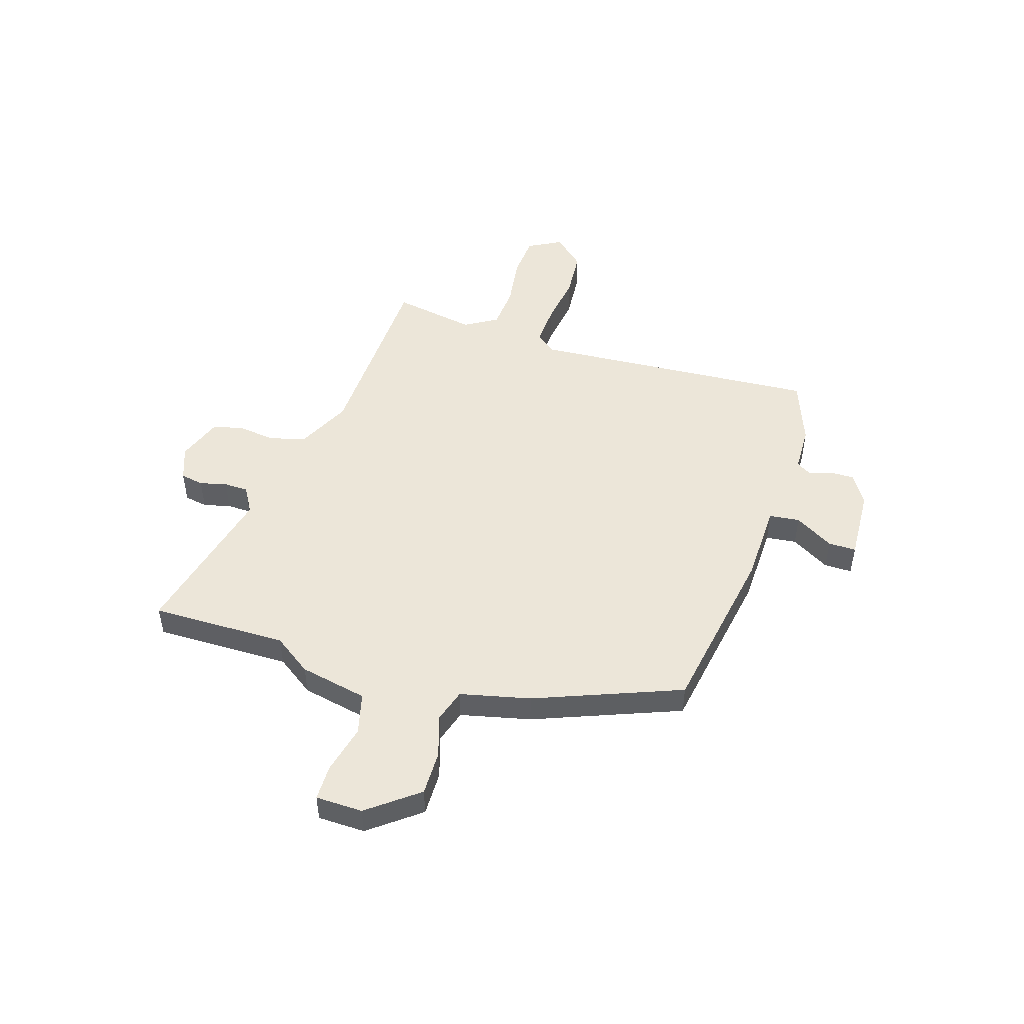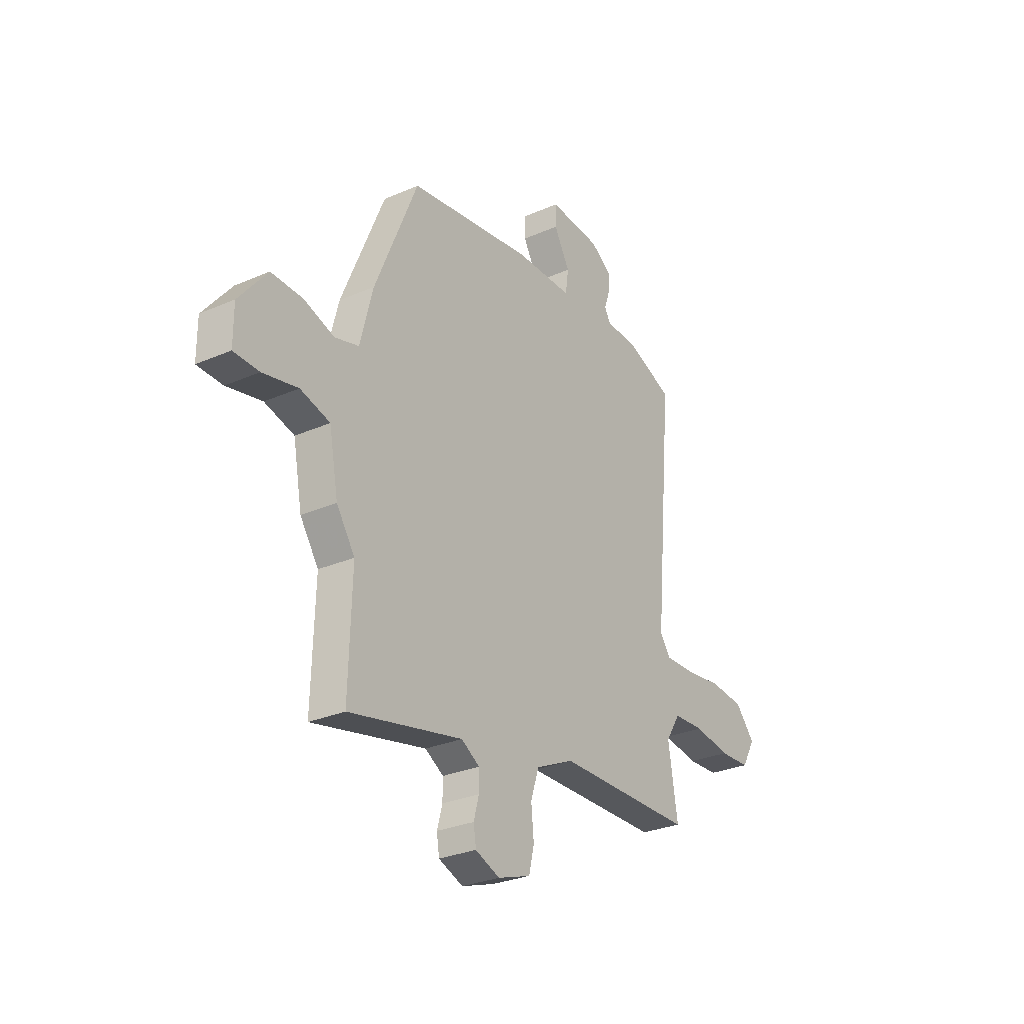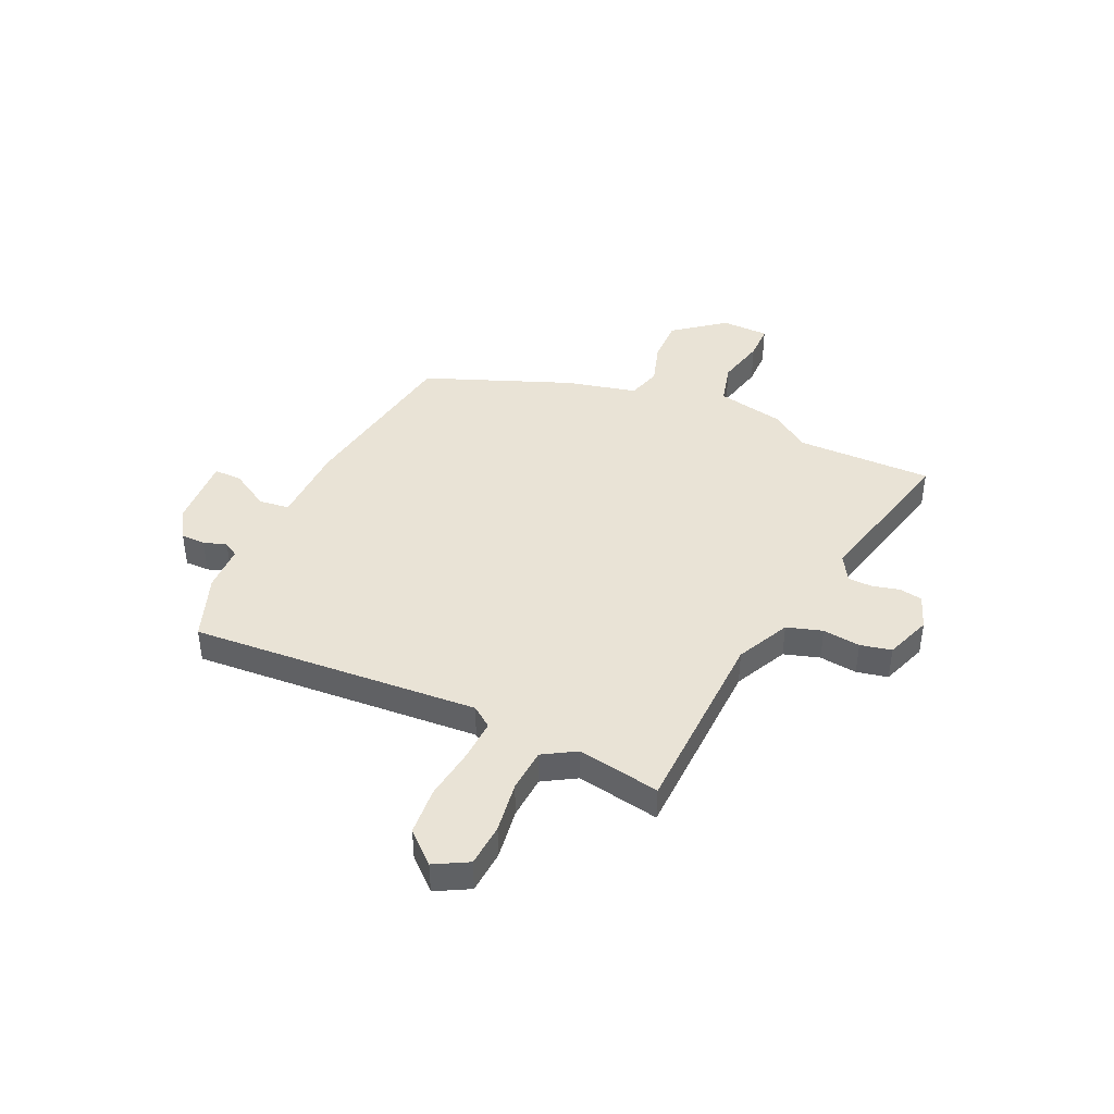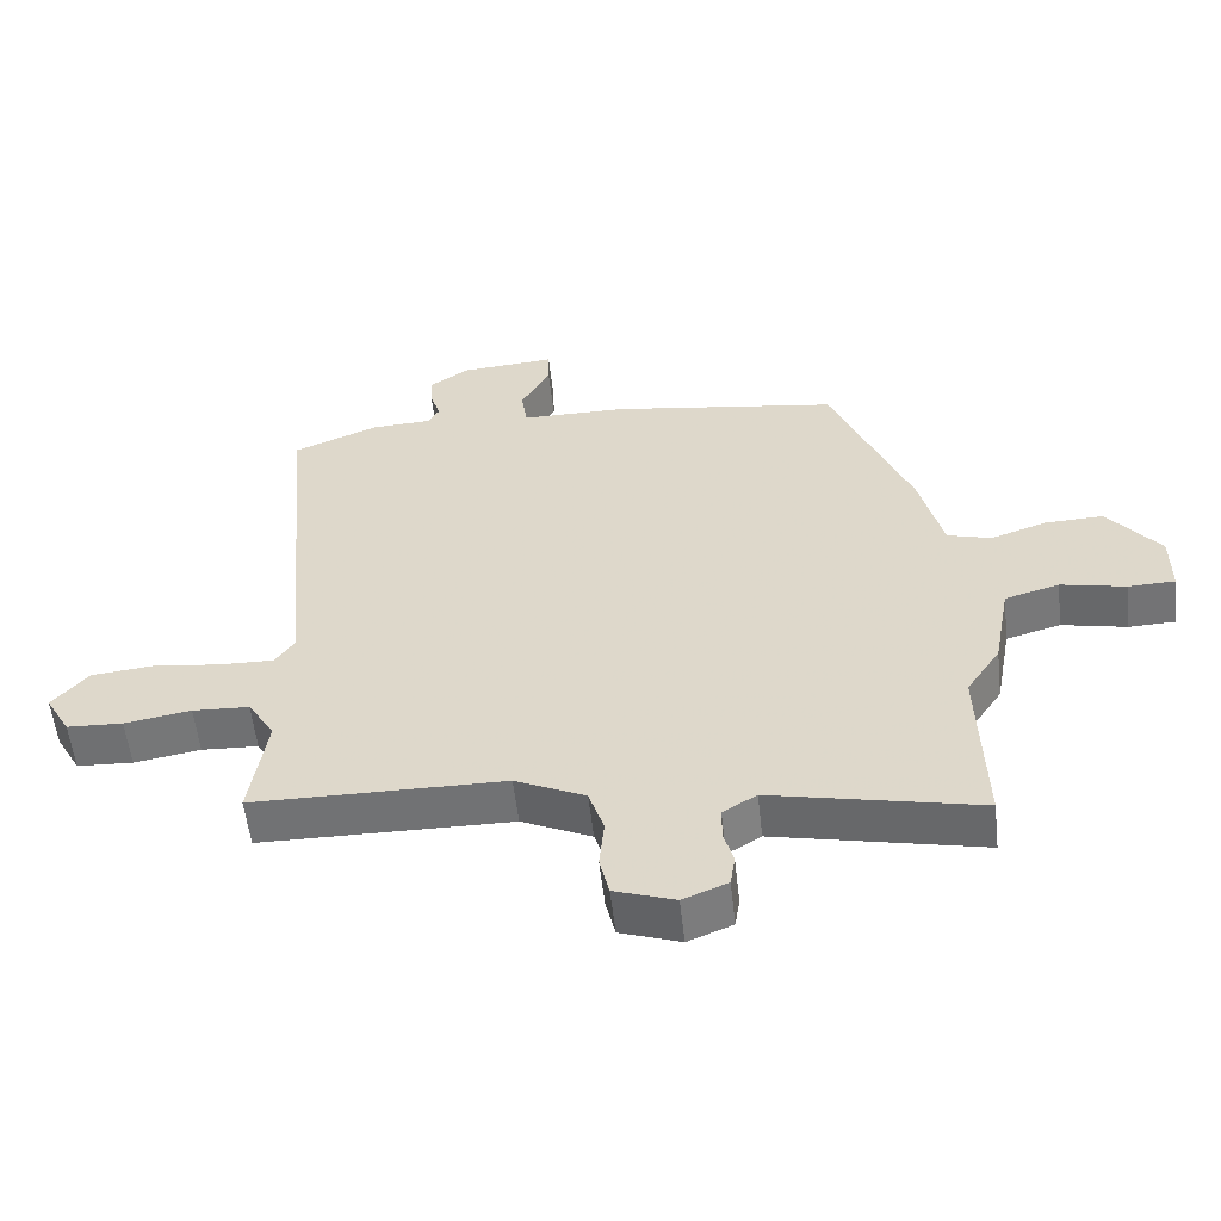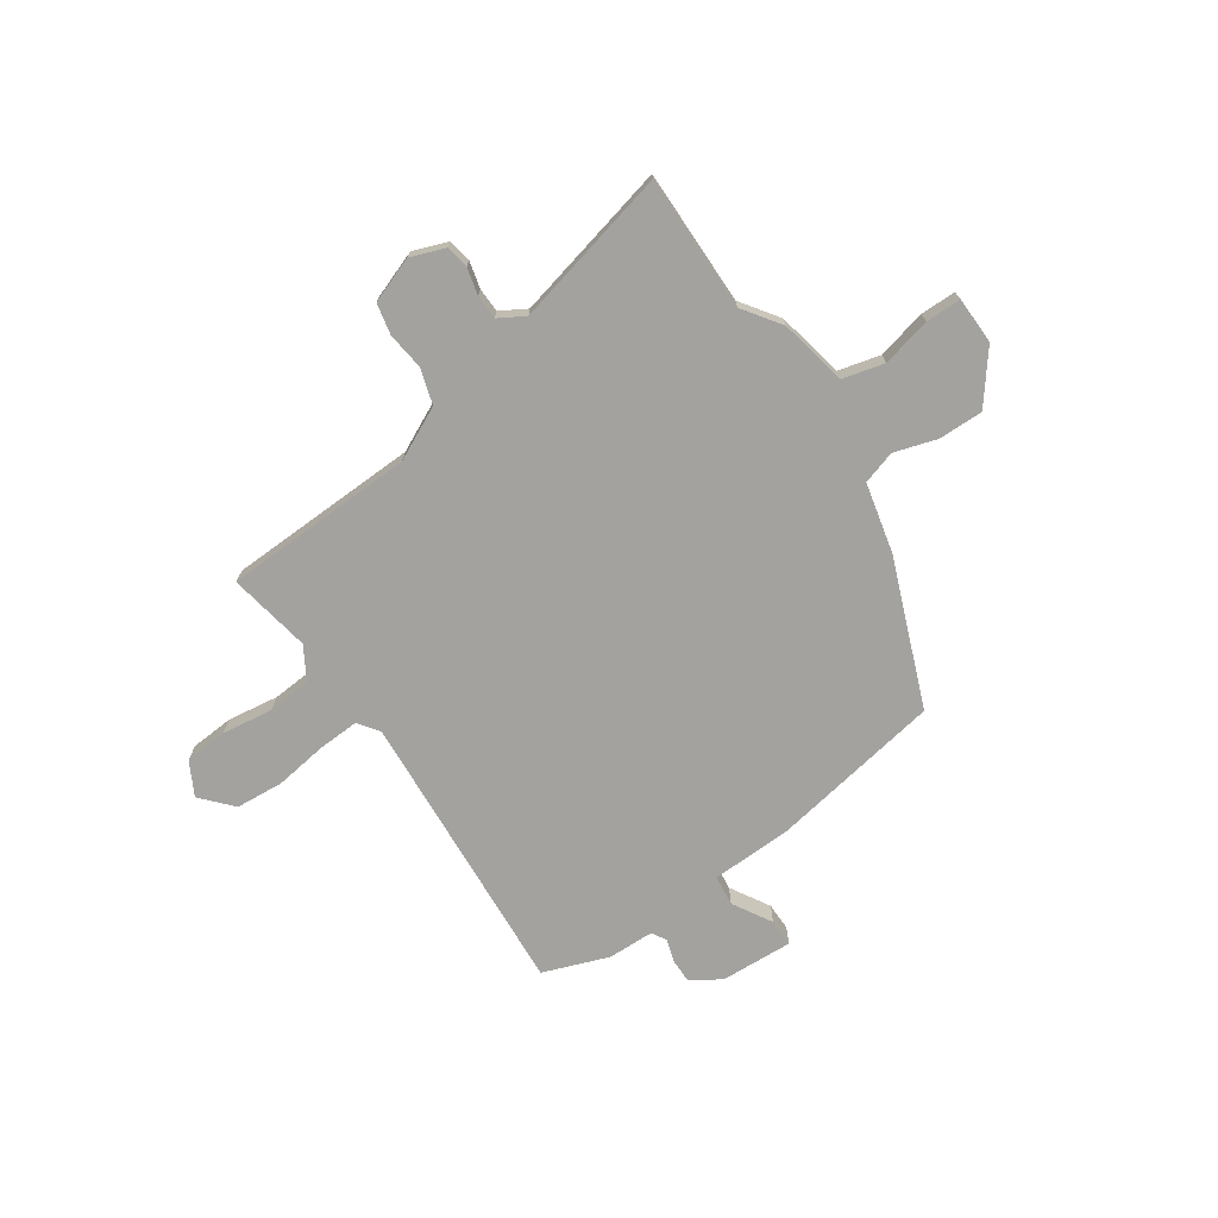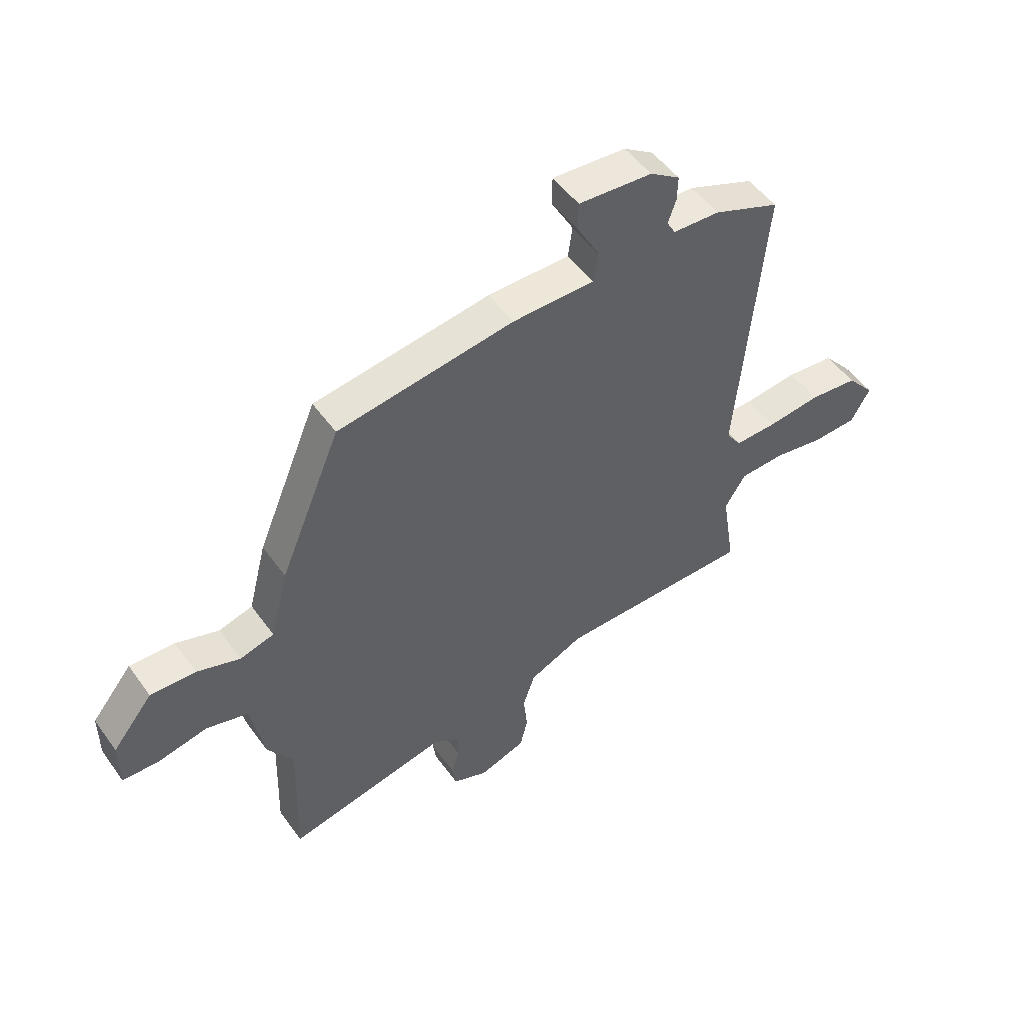
<metadata>
{"format":"obj","ext":"obj","renderer":"f3d","projection":"perspective","resolution":1024,"background":"white","views":[{"elev":49.1,"azim":-71.3,"up":"+Y"},{"elev":-28.7,"azim":-56.8,"up":"+Z"},{"elev":42.2,"azim":115.7,"up":"+Y"},{"elev":-55.6,"azim":-173.6,"up":"+Z"},{"elev":-72.5,"azim":-144.4,"up":"+Y"},{"elev":50.6,"azim":-34.5,"up":"+Z"}]}
</metadata>
<code>
v -0.503 0.07 -0.596
v -0.495 0.07 -0.337
v -0.544 0.07 -0.264
v -0.568 0.07 -0.134
v -0.647 0.07 -0.112
v -0.741 0.07 -0.132
v -0.809 0.07 -0.13
v -0.809 0.07 -0.04
v -0.733 0.07 0.054
v -0.648 0.07 0.051
v -0.567 0.07 0.024
v -0.503 0.07 0.042
v -0.469 0.07 0.175
v -0.354 0.07 0.451
v -0.023 0.07 0.5
v 0.131 0.07 0.501
v 0.139 0.07 0.559
v 0.097 0.07 0.634
v 0.098 0.07 0.687
v 0.236 0.07 0.677
v 0.292 0.07 0.64
v 0.291 0.07 0.594
v 0.276 0.07 0.55
v 0.292 0.07 0.522
v 0.38 0.07 0.518
v 0.504 0.07 0.469
v 0.455 0.07 -0.08
v 0.483 0.07 -0.12
v 0.562 0.07 -0.118
v 0.662 0.07 -0.106
v 0.753 0.07 -0.115
v 0.805 0.07 -0.175
v 0.769 0.07 -0.238
v 0.687 0.07 -0.242
v 0.59 0.07 -0.226
v 0.507 0.07 -0.23
v 0.468 0.07 -0.292
v 0.493 0.07 -0.45
v 0.126 0.07 -0.454
v 0.024 0.07 -0.501
v 0.002 0.07 -0.568
v 0.009 0.07 -0.64
v -0.005 0.07 -0.699
v -0.093 0.07 -0.729
v -0.158 0.07 -0.703
v -0.165 0.07 -0.659
v -0.151 0.07 -0.608
v -0.151 0.07 -0.561
v -0.2 0.07 -0.531
v -0.503 0 -0.596
v -0.495 0 -0.337
v -0.544 0 -0.264
v -0.568 0 -0.134
v -0.647 0 -0.112
v -0.741 0 -0.132
v -0.809 0 -0.13
v -0.809 0 -0.04
v -0.733 0 0.054
v -0.648 0 0.051
v -0.567 0 0.024
v -0.503 0 0.042
v -0.469 0 0.175
v -0.354 0 0.451
v -0.023 0 0.5
v 0.131 0 0.501
v 0.139 0 0.559
v 0.097 0 0.634
v 0.098 0 0.687
v 0.236 0 0.677
v 0.292 0 0.64
v 0.291 0 0.594
v 0.276 0 0.55
v 0.292 0 0.522
v 0.38 0 0.518
v 0.504 0 0.469
v 0.455 0 -0.08
v 0.483 0 -0.12
v 0.562 0 -0.118
v 0.662 0 -0.106
v 0.753 0 -0.115
v 0.805 0 -0.175
v 0.769 0 -0.238
v 0.687 0 -0.242
v 0.59 0 -0.226
v 0.507 0 -0.23
v 0.468 0 -0.292
v 0.493 0 -0.45
v 0.126 0 -0.454
v 0.024 0 -0.501
v 0.002 0 -0.568
v 0.009 0 -0.64
v -0.005 0 -0.699
v -0.093 0 -0.729
v -0.158 0 -0.703
v -0.165 0 -0.659
v -0.151 0 -0.608
v -0.151 0 -0.561
v -0.2 0 -0.531
f 45 46 47
f 44 45 47
f 43 44 47
f 42 43 47
f 41 42 47
f 40 41 47 48
f 39 40 48 49
f 37 38 39
f 49 1 2
f 39 49 2
f 37 39 2
f 36 37 2
f 33 34 35
f 32 33 35
f 31 32 35
f 30 31 35
f 29 30 35
f 28 29 35 36
f 24 25 26 27
f 23 24 27
f 21 22 23
f 20 21 23
f 19 20 23
f 18 19 23
f 17 18 23
f 16 17 23 27
f 15 16 27
f 14 15 27
f 13 14 27
f 12 13 27
f 2 3 4
f 36 2 4
f 28 36 4
f 27 28 4
f 12 27 4
f 11 12 4
f 9 10 11
f 8 9 11
f 7 8 11
f 6 7 11
f 5 6 11
f 4 5 11
f 96 95 94
f 96 94 93
f 96 93 92
f 96 92 91
f 96 91 90
f 97 96 90 89
f 98 97 89 88
f 88 87 86
f 51 50 98
f 51 98 88
f 51 88 86
f 51 86 85
f 84 83 82
f 84 82 81
f 84 81 80
f 84 80 79
f 84 79 78
f 85 84 78 77
f 76 75 74 73
f 76 73 72
f 72 71 70
f 72 70 69
f 72 69 68
f 72 68 67
f 72 67 66
f 76 72 66 65
f 76 65 64
f 76 64 63
f 76 63 62
f 76 62 61
f 53 52 51
f 53 51 85
f 53 85 77
f 53 77 76
f 53 76 61
f 53 61 60
f 60 59 58
f 60 58 57
f 60 57 56
f 60 56 55
f 60 55 54
f 60 54 53
f 1 50 51 2
f 2 51 52 3
f 3 52 53 4
f 4 53 54 5
f 5 54 55 6
f 6 55 56 7
f 7 56 57 8
f 8 57 58 9
f 9 58 59 10
f 10 59 60 11
f 11 60 61 12
f 12 61 62 13
f 13 62 63 14
f 14 63 64 15
f 15 64 65 16
f 16 65 66 17
f 17 66 67 18
f 18 67 68 19
f 19 68 69 20
f 20 69 70 21
f 21 70 71 22
f 22 71 72 23
f 23 72 73 24
f 24 73 74 25
f 25 74 75 26
f 26 75 76 27
f 27 76 77 28
f 28 77 78 29
f 29 78 79 30
f 30 79 80 31
f 31 80 81 32
f 32 81 82 33
f 33 82 83 34
f 34 83 84 35
f 35 84 85 36
f 36 85 86 37
f 37 86 87 38
f 38 87 88 39
f 39 88 89 40
f 40 89 90 41
f 41 90 91 42
f 42 91 92 43
f 43 92 93 44
f 44 93 94 45
f 45 94 95 46
f 46 95 96 47
f 47 96 97 48
f 48 97 98 49
f 49 98 50 1

</code>
